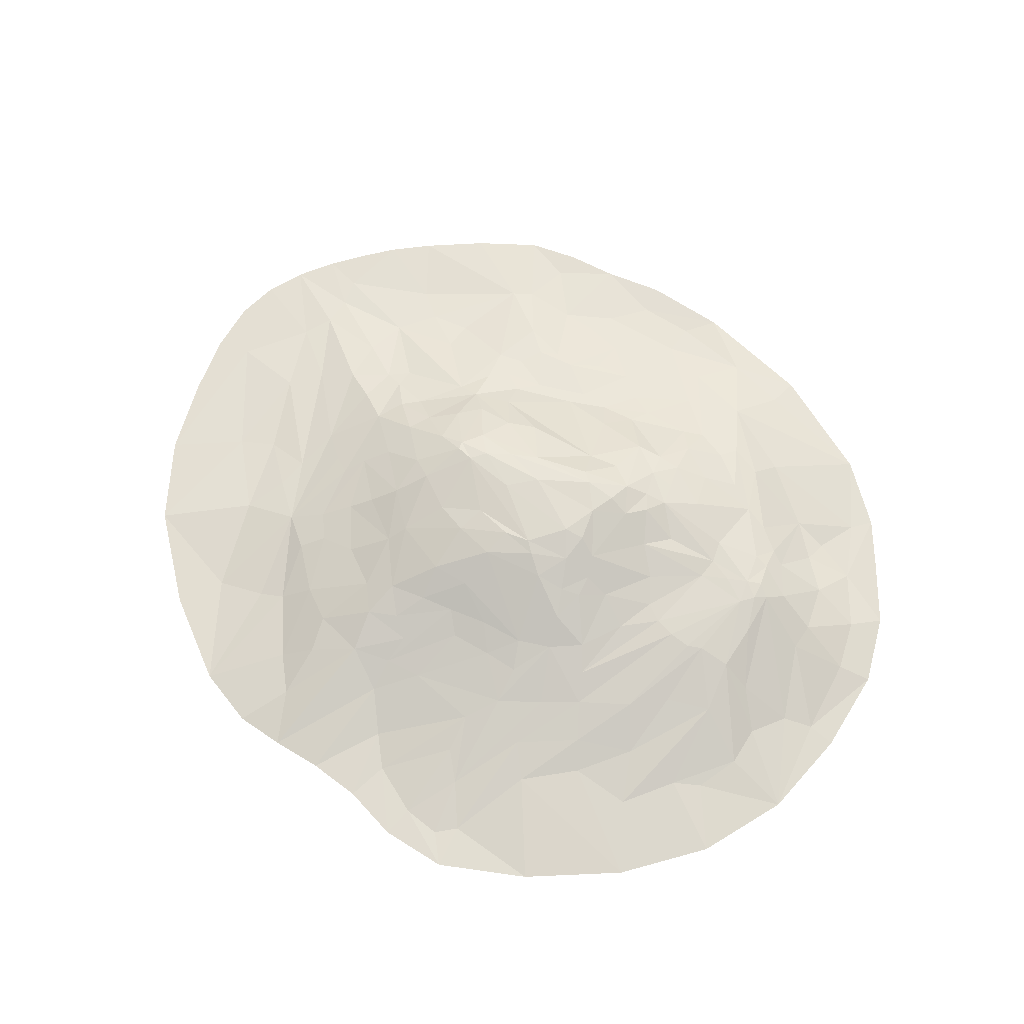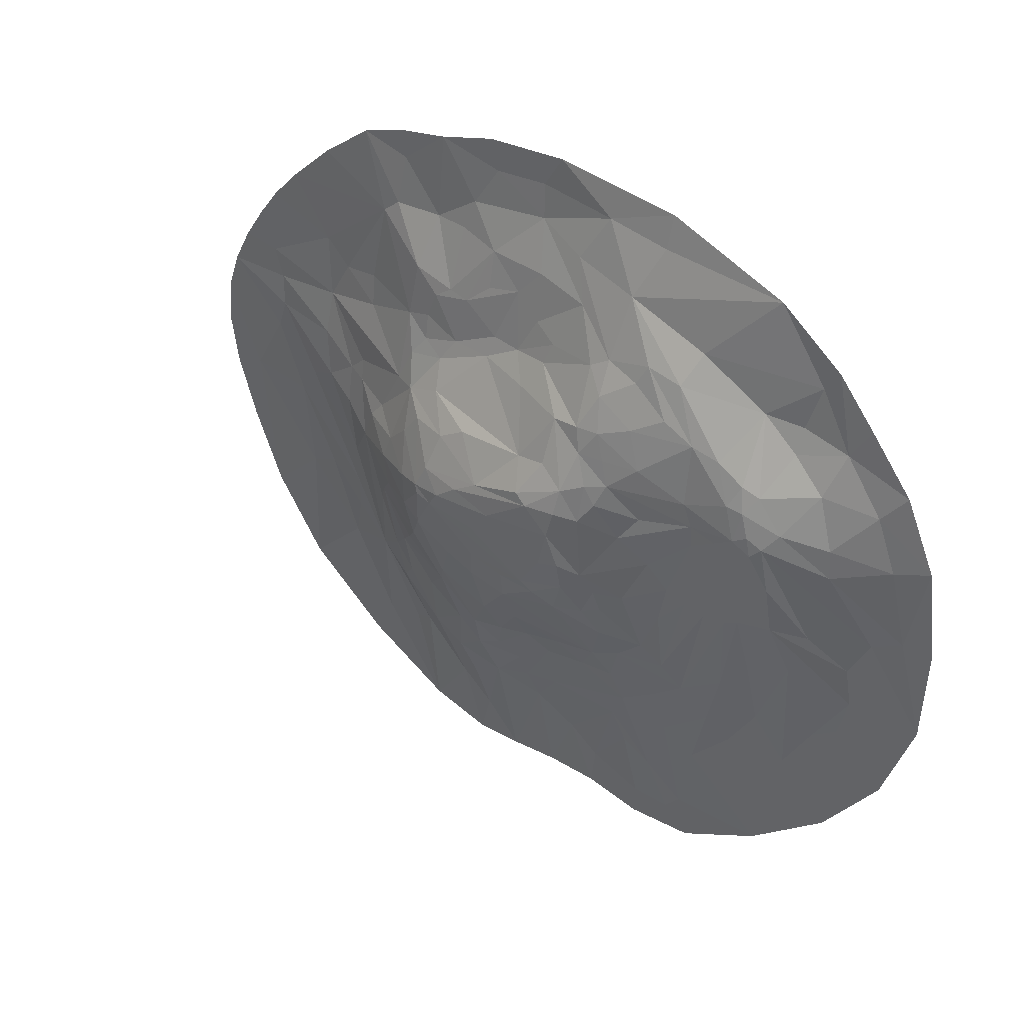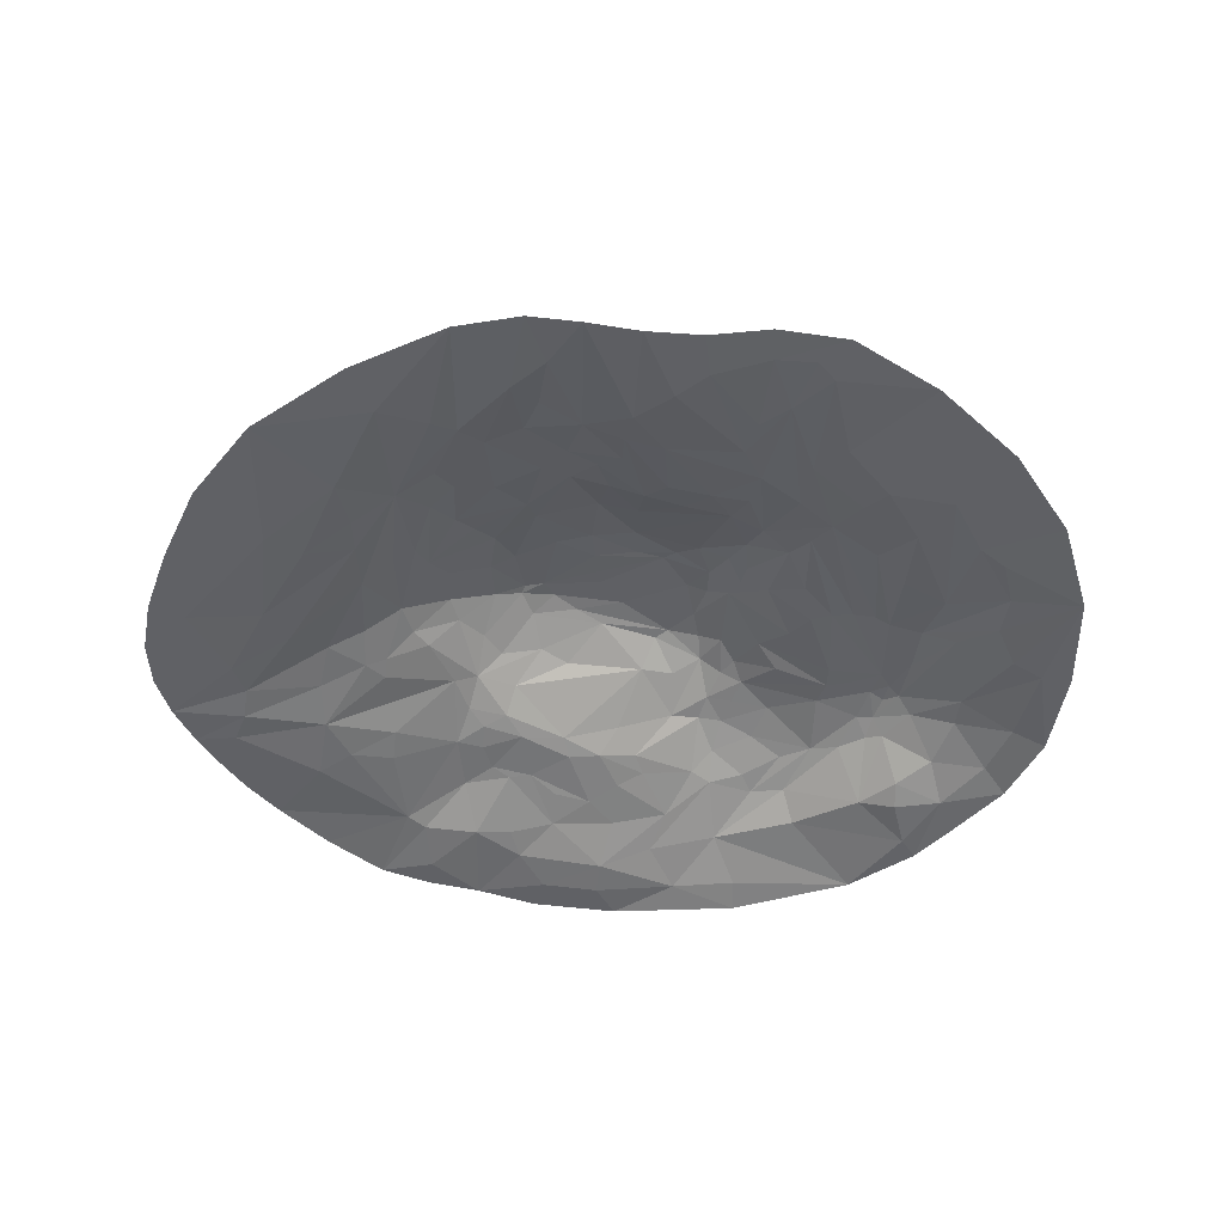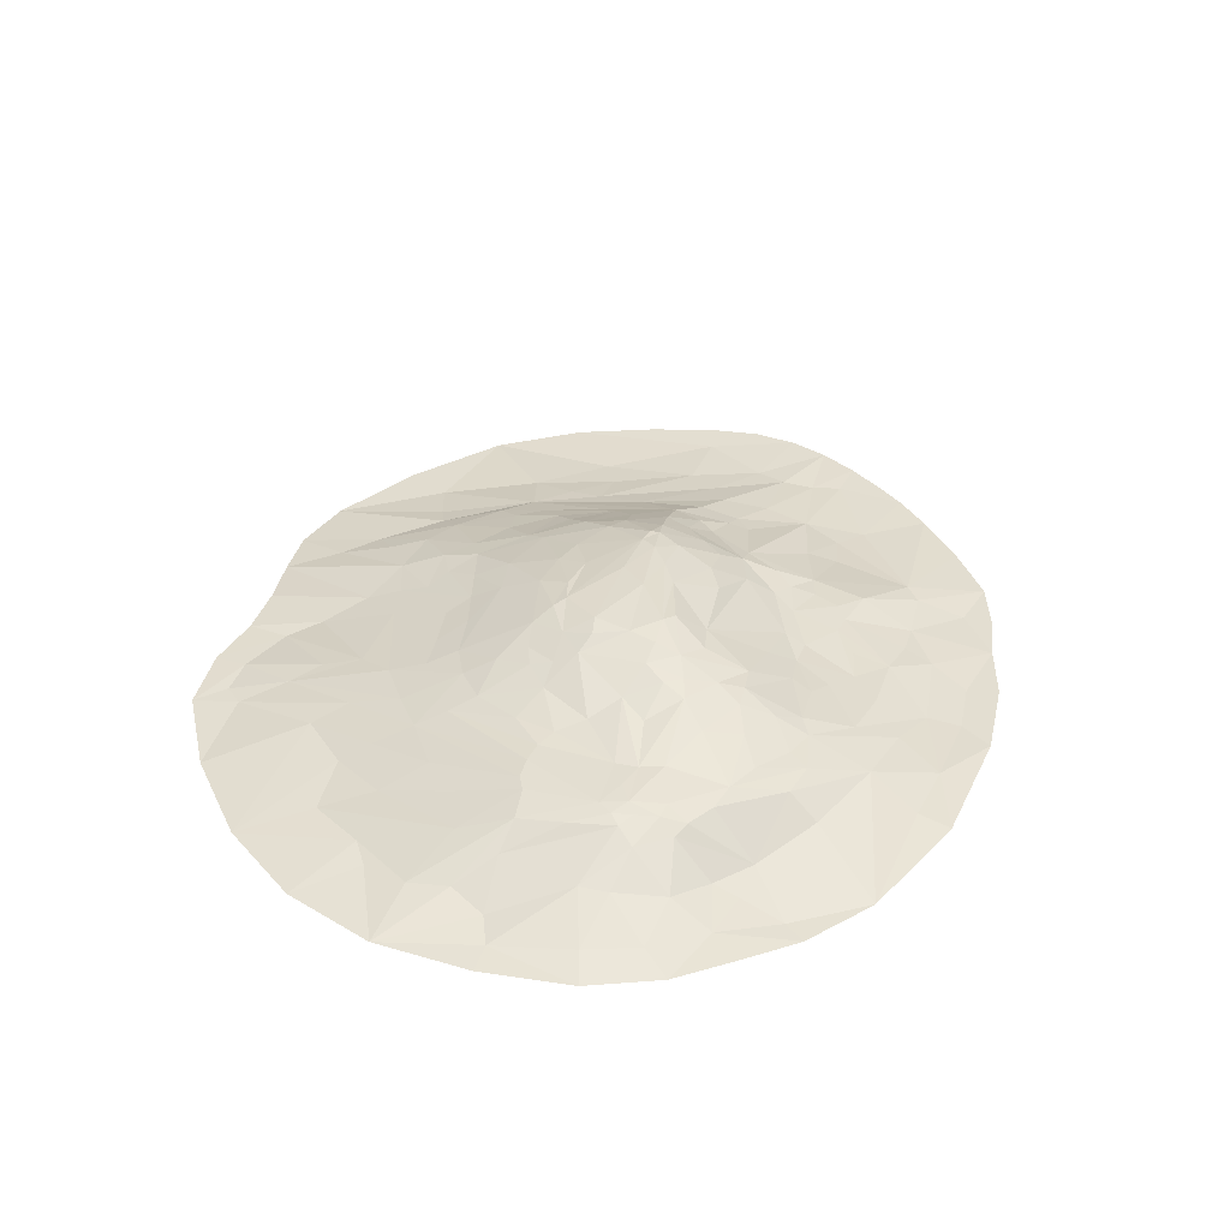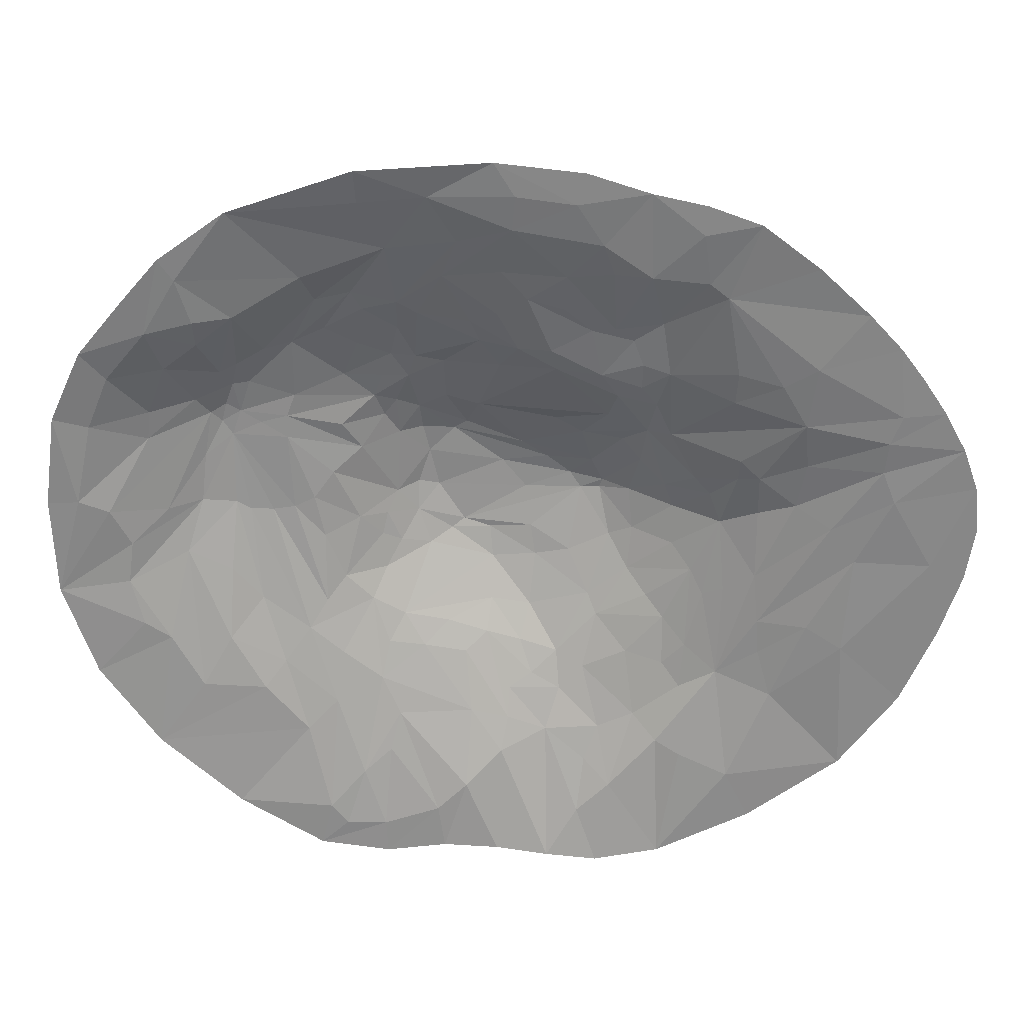
<metadata>
{"format":"obj","ext":"obj","renderer":"f3d","projection":"perspective","resolution":1024,"background":"white","views":[{"elev":66.4,"azim":-140.4,"up":"+Y"},{"elev":37.9,"azim":-139.8,"up":"+Z"},{"elev":-48.9,"azim":178.0,"up":"+Y"},{"elev":36.1,"azim":-71.1,"up":"+Y"},{"elev":27.3,"azim":2.1,"up":"+Z"}]}
</metadata>
<code>
v -1862 0 1238
v -1322 0 1715
v -22.52 0 1984
v 738.2 0 1837
v 1272 0 1685
v -1759 19.49 1068
v -563.1 130.3 1497
v 334.9 87.28 1374
v -1326 77.75 1139
v -285.5 154.3 1348
v 1816 0 1228
v -1202 258.4 898.3
v -894.2 283.4 1008
v -2297 0 -377.8
v -566.7 376 833.5
v -1494 281.8 529.2
v 284.6 209.7 832.3
v -1727 161.9 28.62
v -1533 267.1 293.1
v -1109 313 380.7
v -659.8 414.9 580
v -434 495.8 488.8
v 277.6 412.6 471.7
v 596.9 218.2 685.4
v 752.8 283.4 464.6
v -1639 172.4 -224
v -1387 276.8 20.83
v -730.9 402.2 288.5
v 468.2 491.6 194.4
v 1542 37.56 611
v -1197 293.3 -29.38
v -386.3 543.2 210.8
v 356.3 537.5 96.82
v 2333 0 509.1
v -1830 0 -1295
v -749.4 374.9 -109
v 667.3 460.5 39.9
v -448 498.1 -118.3
v -1017 192.2 -689
v -827.9 301.9 -427.6
v -614.5 380.5 -406.6
v -52.26 483.9 -385.1
v 353.2 460 -326.3
v 295.2 312 -869.4
v 666.1 388.8 -395.6
v 1142 242.9 -33.34
v 1517 109.9 130.7
v -78.16 313 -758.9
v 437.6 272.5 -944.8
v 859.9 255.5 -619.4
v -1033 71.57 -1249
v -637.6 183.7 -987.2
v 243 178.4 -1287
v 979.3 188.2 -749.4
v 4.34 104.2 -1390
v 1826 30.29 -148.1
v -976.3 0 -1940
v 589.3 65.55 -1572
v 1146 115.8 -870.2
v -302.4 0 -1943
v 257.2 0 -1995
v 861.7 0 -1947
v 2280 0 -542.6
v 2432 0 64.93
v 2100 0 893.1
v -548.6 448.1 543.6
v -290.6 457.8 569.3
v 552.1 303.3 544.4
v 716.5 190.3 745.2
v -188.6 539.9 385.1
v 100.7 523.7 279.8
v 418.1 425.3 387.6
v 795.5 218.1 639.7
v 873 239.9 463.2
v -612.3 450.3 459.5
v -538.2 484.5 343.8
v 629 369.6 376.5
v 1182 93.75 712
v 1583 6.666 931.9
v -1084 300.2 -15.26
v -419.6 530.8 354.9
v -254.5 552.9 340.2
v 235 533.4 191.9
v -2.641 555.1 153.8
v 2224 0 709.7
v 1958 5.632 536.9
v -1741 51.04 -682.9
v -2130 0 -864.4
v -880.5 348.7 163.3
v -980.5 313.2 31.21
v -554.1 475.9 1.717
v 121.9 542.8 8.643
v -339.5 546.6 12.76
v 528.7 509.4 69.12
v 722.4 372.8 255.2
v -1415 188.2 -336.8
v -445.2 527.4 37.61
v -609 433.2 -111.4
v -206.6 528.9 -184.2
v 512.8 517 22.97
v 1006 242.2 216.6
v 1229 143.9 361.4
v -1430 101.8 -707.5
v -1313 282.7 -22.43
v -1261 196.8 -508.8
v -536.6 433.9 -269.1
v -67.42 519.7 -226.4
v -269.4 513.3 -232.4
v 149.5 502.9 -206.4
v 173.9 475.4 -364.1
v 147 403.9 -631.3
v 458.6 387.3 -552.4
v 505.4 346 -658.5
v 566.6 458.6 -225.7
v 689.1 430 -172.7
v 898.4 358.2 -3.666
v 898.2 329 -209.2
v 1083 244.2 126.3
v 1328 132 269.3
v 1562 76.64 372.8
v 1331 164.5 60
v -925.3 248.8 -547.9
v -685.5 303.6 -562.1
v -517.2 305 -650.6
v -54.85 393.7 -597.5
v -284 316 -695.6
v 99.89 319.3 -810.1
v 768.6 313.3 -518.7
v 665.7 254 -833.1
v 999.2 259.7 -332.6
v 1940 21.69 369.4
v -1257 72.93 -993.9
v -1148 133.4 -862.4
v -843.1 189.7 -835.5
v -597.4 245.2 -794.7
v -190 261.2 -856.1
v 163.4 262.9 -985.6
v 312.7 251.9 -1071
v 44.53 223.1 -1058
v 1063 210.4 -446.2
v 1328 126.1 -292.1
v 1170 176.8 -398.1
v -878.8 123.7 -1101
v -919.1 5.351 -1707
v -156.7 161.3 -1169
v 39.73 168 -1212
v 955.1 153.3 -985.8
v 1700 54.7 25.87
v 2004 11.16 205.6
v -736 53.11 -1508
v 453.8 128.4 -1446
v -182.9 32.87 -1572
v -336.4 11.1 -1714
v 524.1 0 -2019
v 965.3 53.95 -1359
v 1431 48.29 -963.6
v 1603 39.14 -547.5
v -625.5 7.668 -1812
v 1815 0 -1346
v 1346 0 -1701
v 1787 10.17 -652.8
v 2210 0.3256 -146.6
v 2389 0 -211.1
v 2408 0 299.6
v 1980 0 1053
v -2254 0 603.6
v -2089 0 963.9
v -1662 0 1468
v -1586 6.209 1359
v -692.2 0 1933
v -345.9 30.38 1796
v 82.19 1.684 1813
v -207.2 84.38 1554
v 423.8 0 1936
v 379.1 0.4033 1776
v 513.3 21.88 1563
v 66.97 22.54 1638
v 566.4 47.86 1406
v 1009 0 1779
v -1690 107.6 843.7
v -519.8 237.1 1172
v 1031 32.41 1369
v 752.2 29.39 1397
v 1560 0 1466
v 1125 36.95 1293
v -1786 142.6 588.2
v -2078 41.77 544.7
v -1428 231.6 778.7
v -1512 78.98 989.2
v -1342 252 815.8
v -926.7 213.4 1189
v -748.1 226.5 1227
v -1059 277.7 932.5
v -696 255.5 1125
v -418.9 253.3 1109
v 139 131.5 1238
v 326.4 131.6 1185
v 462.5 155 1066
v 578.4 145.6 1079
v -2163 15.9 131.4
v -2317 0 130.9
v -733.1 335.7 906.3
v -442 382.5 820.8
v -104.7 232.4 974.2
v 815.2 131.6 1117
v -1374 284.9 690.5
v -1802 149.3 438.1
v -1416 298.2 573.9
v -1288 296.4 701.2
v -1344 310.8 528.9
v -4.012 284.9 818.7
v 91.16 195.6 946.6
v 257.7 176.4 944.9
v 670.2 157.4 1015
v 857.2 157.8 833.2
v 1416 34.58 826.7
v -2012 45.86 61.42
v -295.9 372.3 800.5
v -1106 318.3 499
v -615.6 396 704.2
v -1063 323.2 616.6
v -481.8 412.4 696.4
v -1968 39.22 813.8
v -983 109.9 1344
v -682.5 36.63 1762
v 997 0.1927 1629
v -1518 34.6 1124
v 8.27 114.8 1387
v -1562 235.7 621.1
v -148.7 208.4 1086
v -11.74 166.7 1142
v -525.7 316.3 1004
v 512.4 187.2 811.4
v 720.8 167 876.4
v 1194 66.48 874.9
v -1913 74.19 -136.6
v -1440 300.4 475.3
v -1242 313.7 464.2
v -810.1 368.9 719.5
v -121.6 440.7 528.8
v -1390 305.1 398.6
v -1939 58.45 -349.8
v -1559 245.2 44.34
v -829.8 368.3 432.3
v -1872 36.55 -590.8
v -1581 45.22 -965.5
v 413.3 529 13.13
v 851.8 345.7 126.5
v -931.7 304.9 -187
v -634.6 407.7 -223.5
v -382.4 470.9 -300.9
v 1220 167 250.8
v -410.5 252.9 -817.2
v 523.2 173.8 -1262
v 713.2 166.3 -1173
v 862.1 201.6 -870.5
v 1350 94.53 -546.1
v -1412 0 -1673
v -591.1 88.44 -1383
v -541.4 137.1 -1181
v 836.8 90.24 -1296
v -14.67 0 -1955
v 1220 8.036 -1452
v 1362 82.25 -723.5
v -831.6 1.68 -1808
v -615 0 -1987
v 2107 0 -943.5
v 2014 0.2948 687.6
v 418.1 50.2 -1731
f 166 223 187
f 167 223 166
f 6 223 167
f 6 167 1
f 2 169 168
f 1 168 6
f 6 168 169
f 9 169 224
f 2 224 169
f 7 224 2
f 2 170 225
f 3 171 170
f 170 171 225
f 2 225 7
f 7 225 171
f 7 171 173
f 177 171 172
f 3 172 171
f 174 175 3
f 3 175 172
f 4 175 174
f 172 175 177
f 177 175 176
f 4 176 175
f 177 176 8
f 8 176 178
f 178 176 183
f 183 176 4
f 4 226 183
f 179 226 4
f 5 226 179
f 6 180 223
f 227 189 6
f 6 189 180
f 9 189 227
f 6 169 227
f 9 227 169
f 10 181 173
f 7 173 181
f 10 173 177
f 10 177 228
f 8 228 177
f 183 226 182
f 5 182 226
f 182 5 185
f 5 184 185
f 11 185 184
f 223 186 187
f 180 186 223
f 187 186 207
f 207 186 229
f 188 229 180
f 180 229 186
f 180 189 188
f 189 9 188
f 188 9 190
f 190 9 12
f 224 191 9
f 7 191 224
f 9 191 12
f 12 191 193
f 193 191 192
f 7 192 191
f 193 192 13
f 7 181 192
f 13 192 194
f 194 192 181
f 10 195 181
f 195 230 204
f 231 230 10
f 10 230 195
f 10 228 231
f 8 196 228
f 228 196 231
f 231 196 212
f 8 197 196
f 197 198 196
f 196 198 213
f 196 213 212
f 199 198 8
f 8 198 197
f 8 178 199
f 199 178 183
f 199 183 205
f 205 183 182
f 200 166 187
f 14 201 200
f 200 201 166
f 14 200 217
f 217 200 207
f 207 200 187
f 13 194 202
f 181 232 194
f 202 194 232
f 202 232 15
f 195 232 181
f 204 203 195
f 195 203 232
f 15 232 203
f 212 230 231
f 204 230 212
f 185 205 182
f 188 206 229
f 207 229 16
f 16 229 206
f 208 206 210
f 210 206 209
f 16 206 208
f 206 188 190
f 206 190 209
f 209 190 12
f 209 12 193
f 210 209 221
f 221 209 193
f 218 203 204
f 212 211 204
f 218 204 211
f 17 211 212
f 212 213 17
f 17 213 233
f 198 233 213
f 233 198 214
f 199 214 198
f 233 214 234
f 205 214 199
f 205 215 214
f 214 215 234
f 185 215 205
f 216 235 185
f 185 235 215
f 216 185 79
f 11 79 185
f 14 217 236
f 18 236 217
f 207 16 217
f 18 217 16
f 202 193 13
f 202 239 193
f 221 193 239
f 218 211 240
f 240 211 17
f 18 16 19
f 19 16 237
f 208 237 16
f 210 237 208
f 221 219 210
f 210 219 238
f 20 238 219
f 15 239 202
f 15 220 239
f 221 239 21
f 21 239 220
f 203 222 15
f 15 222 220
f 218 222 203
f 21 220 222
f 21 222 66
f 66 222 22
f 22 222 218
f 240 67 218
f 22 218 67
f 17 68 240
f 23 240 68
f 24 68 17
f 17 233 24
f 215 69 234
f 24 233 69
f 69 233 234
f 19 237 241
f 210 241 237
f 210 238 241
f 21 219 221
f 22 67 70
f 240 70 67
f 23 71 240
f 23 68 72
f 72 68 25
f 25 68 24
f 69 73 24
f 215 73 69
f 25 24 73
f 25 73 74
f 215 74 73
f 14 236 242
f 18 243 236
f 236 243 242
f 26 242 243
f 19 243 18
f 241 243 19
f 27 243 241
f 20 219 28
f 28 219 244
f 75 244 21
f 21 244 219
f 28 244 75
f 28 75 76
f 66 75 21
f 22 76 66
f 66 76 75
f 71 70 240
f 72 71 23
f 72 29 71
f 25 77 72
f 29 72 77
f 78 74 215
f 78 30 74
f 215 235 78
f 30 78 216
f 216 78 235
f 30 216 79
f 26 243 27
f 80 241 20
f 20 241 238
f 31 241 80
f 90 80 20
f 20 28 89
f 20 89 90
f 81 76 22
f 32 76 81
f 70 82 22
f 22 82 81
f 71 82 70
f 81 82 32
f 32 82 84
f 84 82 83
f 71 83 82
f 33 84 83
f 71 29 83
f 83 29 33
f 30 268 86
f 85 268 65
f 34 86 85
f 85 86 268
f 242 245 14
f 14 245 88
f 26 87 242
f 242 87 245
f 35 88 87
f 87 88 245
f 90 89 36
f 76 91 28
f 28 91 89
f 32 91 76
f 36 89 91
f 32 84 93
f 93 84 92
f 33 92 84
f 93 92 99
f 33 29 94
f 37 94 95
f 95 94 77
f 29 77 94
f 25 95 77
f 35 87 246
f 87 26 246
f 103 246 26
f 27 96 26
f 103 26 96
f 36 91 98
f 32 97 91
f 98 91 38
f 38 91 97
f 97 93 38
f 38 93 99
f 32 93 97
f 99 92 247
f 33 247 92
f 33 94 247
f 247 94 100
f 37 100 94
f 37 95 248
f 101 248 25
f 25 248 95
f 25 74 101
f 30 102 74
f 101 74 102
f 103 96 105
f 105 96 27
f 241 104 27
f 31 104 241
f 105 27 104
f 105 104 39
f 39 104 31
f 39 31 122
f 122 31 80
f 80 90 249
f 80 249 122
f 122 249 40
f 36 249 90
f 40 249 36
f 36 250 40
f 40 250 41
f 98 250 36
f 38 106 98
f 98 106 250
f 41 250 106
f 38 99 108
f 42 108 107
f 107 108 99
f 42 107 110
f 109 107 99
f 43 110 109
f 109 110 107
f 99 247 109
f 109 247 43
f 41 106 251
f 108 251 38
f 38 251 106
f 42 251 108
f 42 110 111
f 112 110 43
f 44 111 112
f 112 111 110
f 44 112 113
f 113 112 45
f 247 114 43
f 43 114 112
f 45 112 114
f 247 100 114
f 114 100 115
f 37 115 100
f 45 114 115
f 45 115 117
f 117 115 116
f 37 116 115
f 46 117 116
f 37 248 116
f 116 248 118
f 101 118 248
f 116 118 46
f 102 252 101
f 101 252 118
f 30 119 102
f 102 119 252
f 118 252 46
f 46 252 119 121
f 121 119 47
f 30 120 119
f 119 120 47
f 40 41 123
f 124 123 41
f 42 124 251
f 41 251 124
f 126 124 125
f 42 125 124
f 126 125 48
f 42 111 125
f 125 111 127
f 44 127 111
f 125 127 48
f 129 49 113
f 44 113 49
f 128 113 45
f 129 113 50
f 50 113 128
f 117 130 45
f 45 130 128
f 46 130 117
f 128 130 50
f 30 86 120
f 34 131 86
f 47 120 131
f 131 120 86
f 246 132 35
f 35 132 51
f 103 132 246
f 103 133 132
f 105 133 103
f 51 132 133
f 39 133 105
f 122 123 39
f 39 123 134
f 40 123 122
f 52 134 123
f 135 123 124
f 52 123 135
f 124 126 253
f 48 136 126
f 126 136 253
f 145 253 136
f 145 136 146
f 139 146 48
f 48 146 136
f 48 127 137
f 44 137 127
f 48 137 139
f 139 137 138
f 44 138 137
f 53 139 138
f 44 49 138
f 50 130 54
f 46 140 130
f 140 54 130
f 121 141 46
f 46 141 142
f 47 141 121
f 59 142 141
f 133 143 51
f 51 143 144
f 39 143 133
f 150 144 143
f 124 253 135
f 135 253 52
f 52 253 145
f 55 145 146
f 53 146 139
f 53 138 254
f 255 254 49
f 49 254 138
f 129 255 49
f 50 256 129
f 129 256 255
f 54 256 50
f 147 256 54
f 255 256 147
f 54 140 59
f 46 142 140
f 59 140 142
f 59 141 257
f 47 148 141
f 141 148 257
f 56 257 148
f 47 131 148
f 34 149 131
f 56 148 149
f 149 148 131
f 35 51 258
f 144 258 51
f 57 258 144
f 57 144 265
f 265 144 150
f 39 134 143
f 143 134 150
f 52 150 134
f 52 260 150
f 150 260 259
f 52 145 260
f 55 152 145
f 145 152 260
f 53 254 151
f 151 254 58
f 58 254 255
f 58 255 261
f 147 261 255
f 59 261 147
f 59 147 54
f 150 259 158
f 158 259 153
f 153 259 260
f 260 152 153
f 153 152 60
f 60 152 262
f 152 55 262
f 61 262 55
f 146 53 55
f 61 55 53
f 58 269 151
f 61 53 269
f 269 53 151
f 62 154 58
f 59 155 261
f 58 261 62
f 62 261 155
f 62 155 263
f 156 263 59
f 59 263 155
f 257 264 59
f 59 264 156
f 56 157 257
f 257 157 264
f 156 264 157
f 158 265 150
f 57 265 158
f 57 158 266
f 153 266 158
f 60 266 153
f 62 263 160
f 159 263 156
f 160 263 159
f 157 161 156
f 156 161 159
f 56 161 157
f 159 161 267
f 56 162 161
f 161 162 267
f 63 267 162
f 63 162 163
f 64 163 162
f 56 149 162
f 162 149 164
f 34 164 149
f 162 164 64
f 30 79 268
f 11 165 79
f 79 165 268
f 65 268 165
f 154 269 58
f 61 269 154
f 173 171 177

</code>
